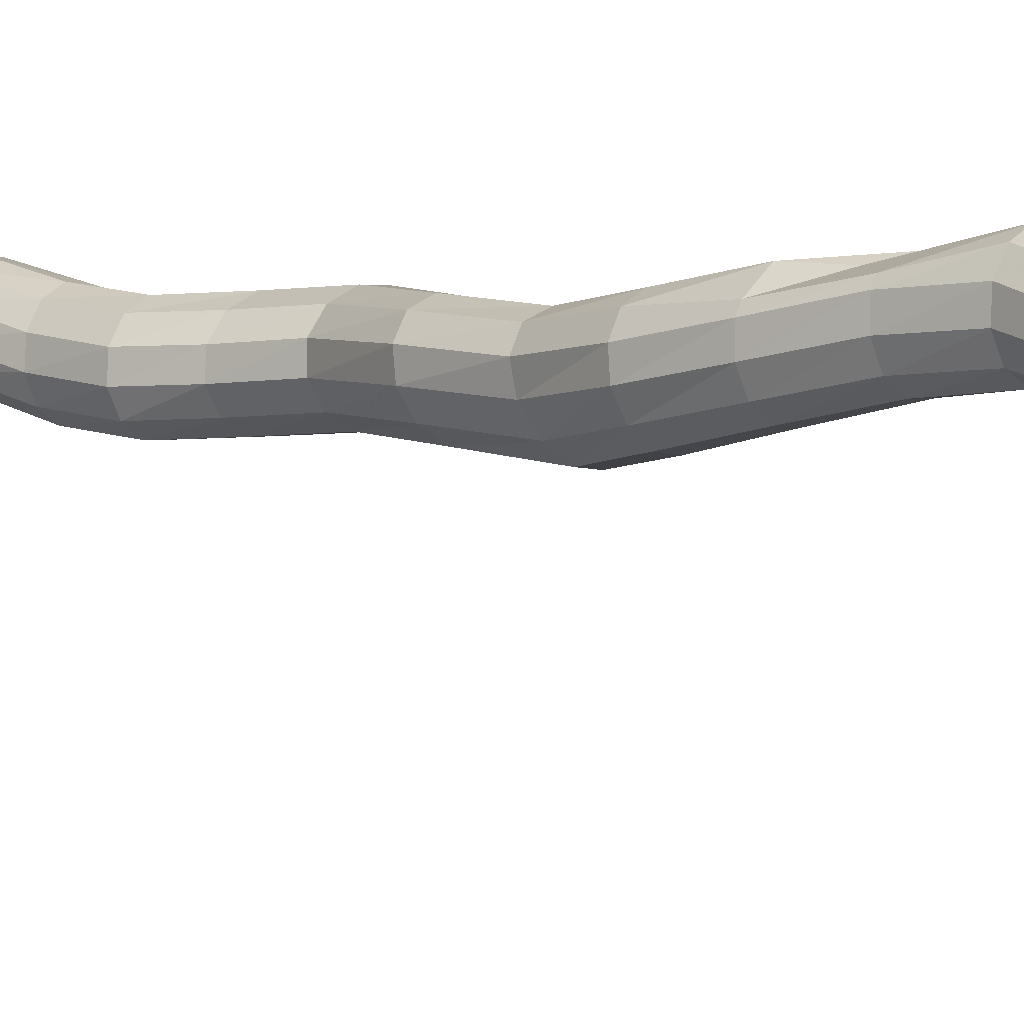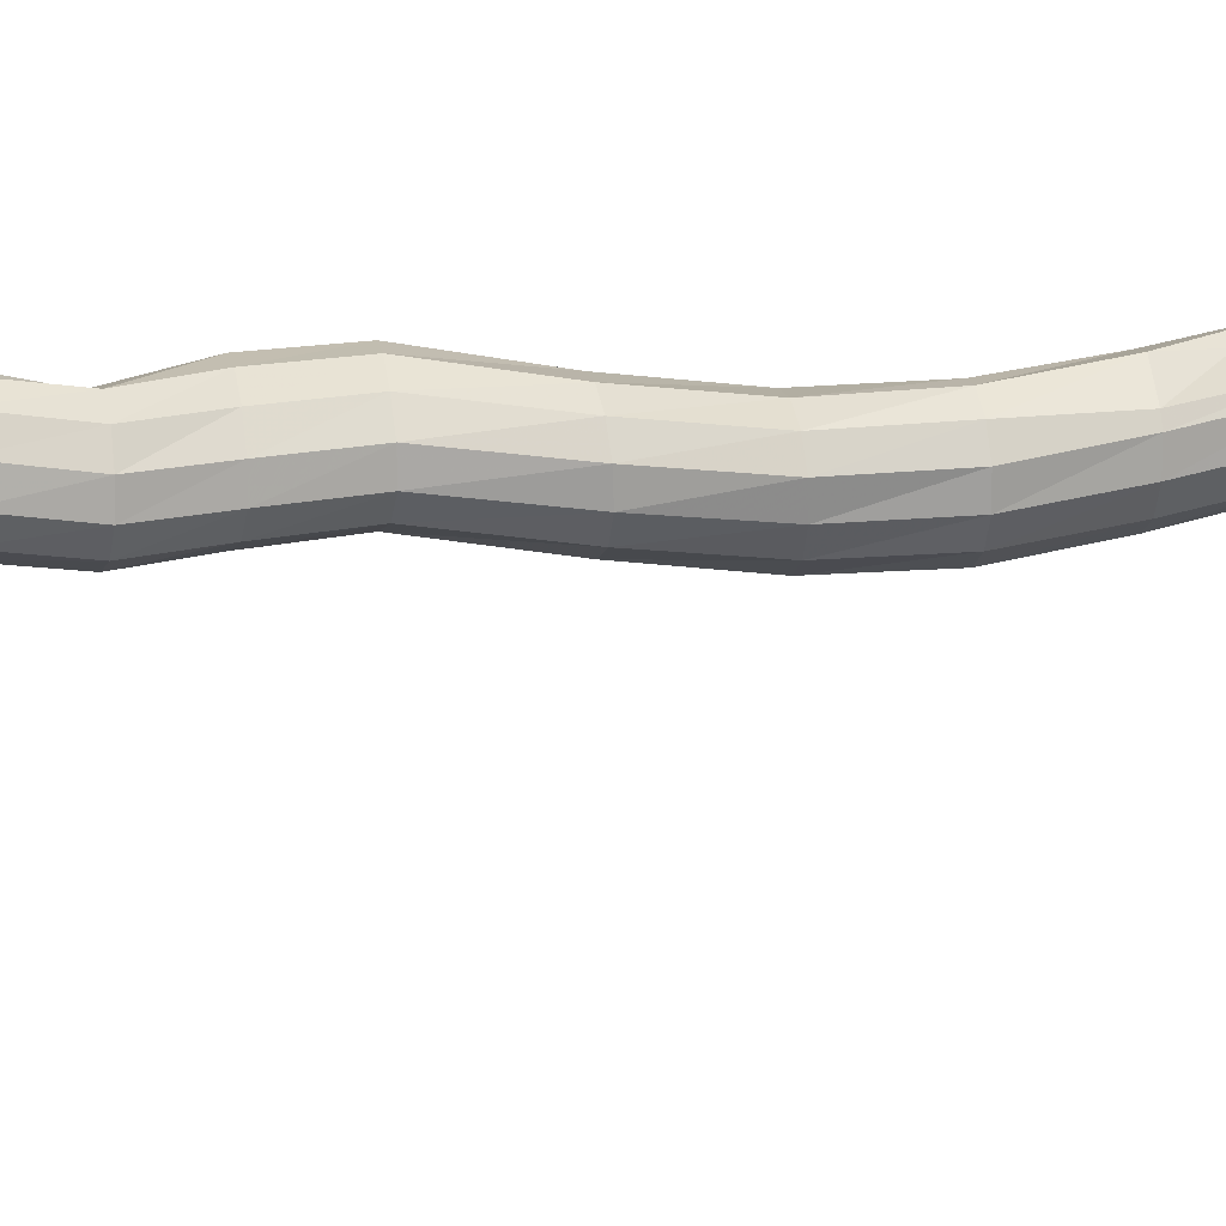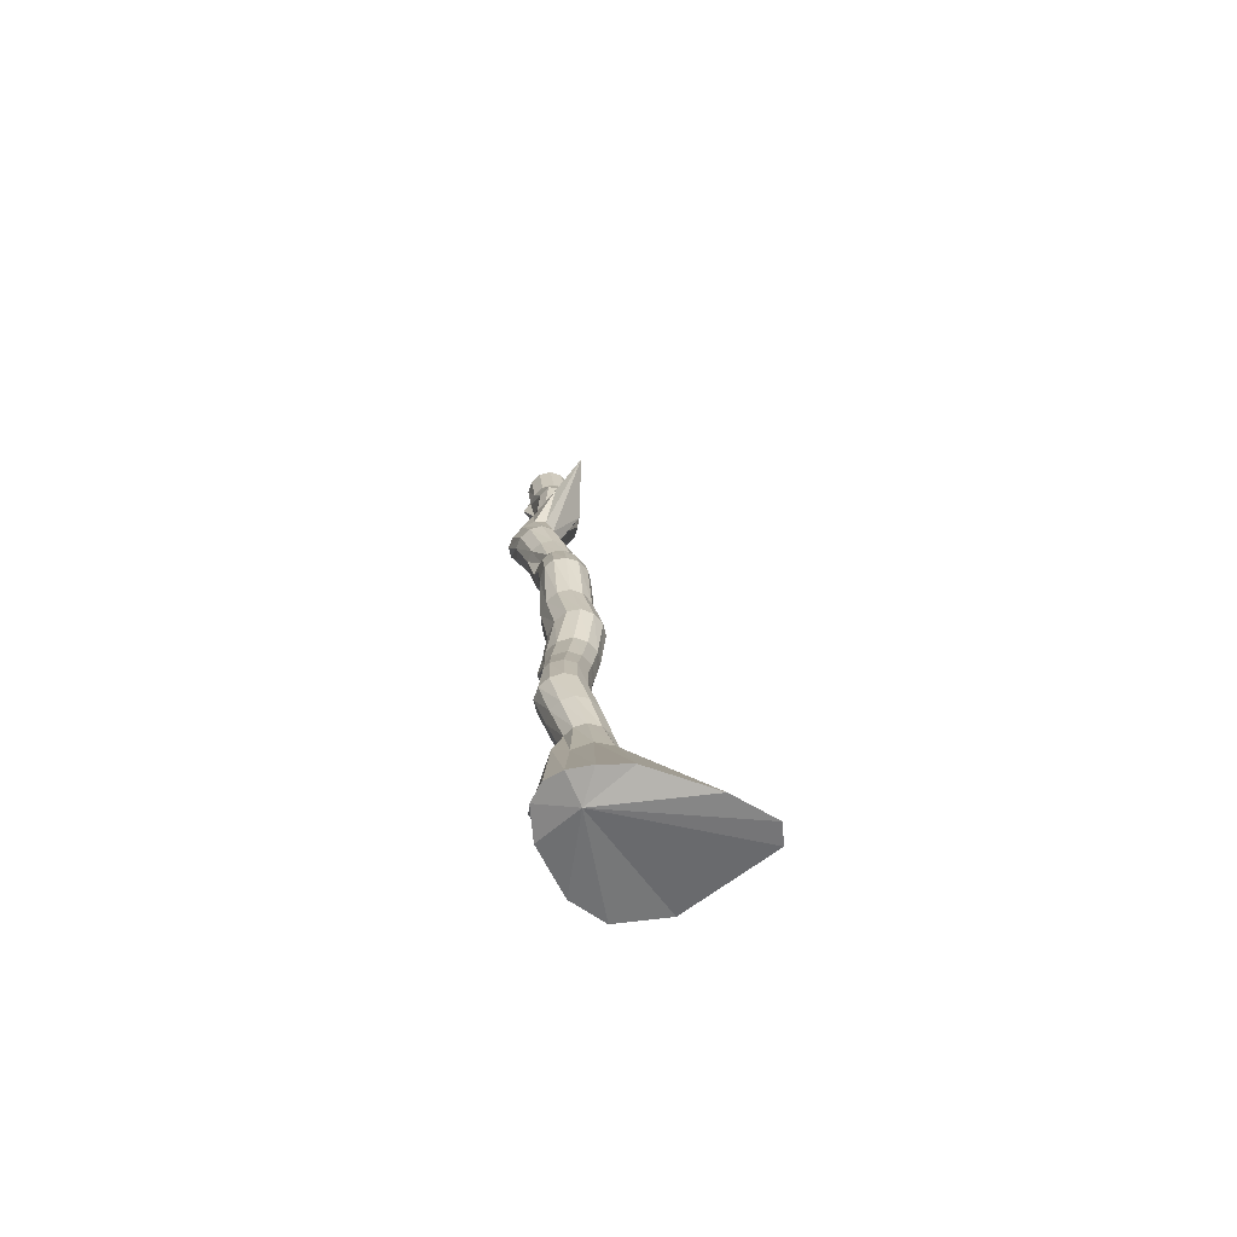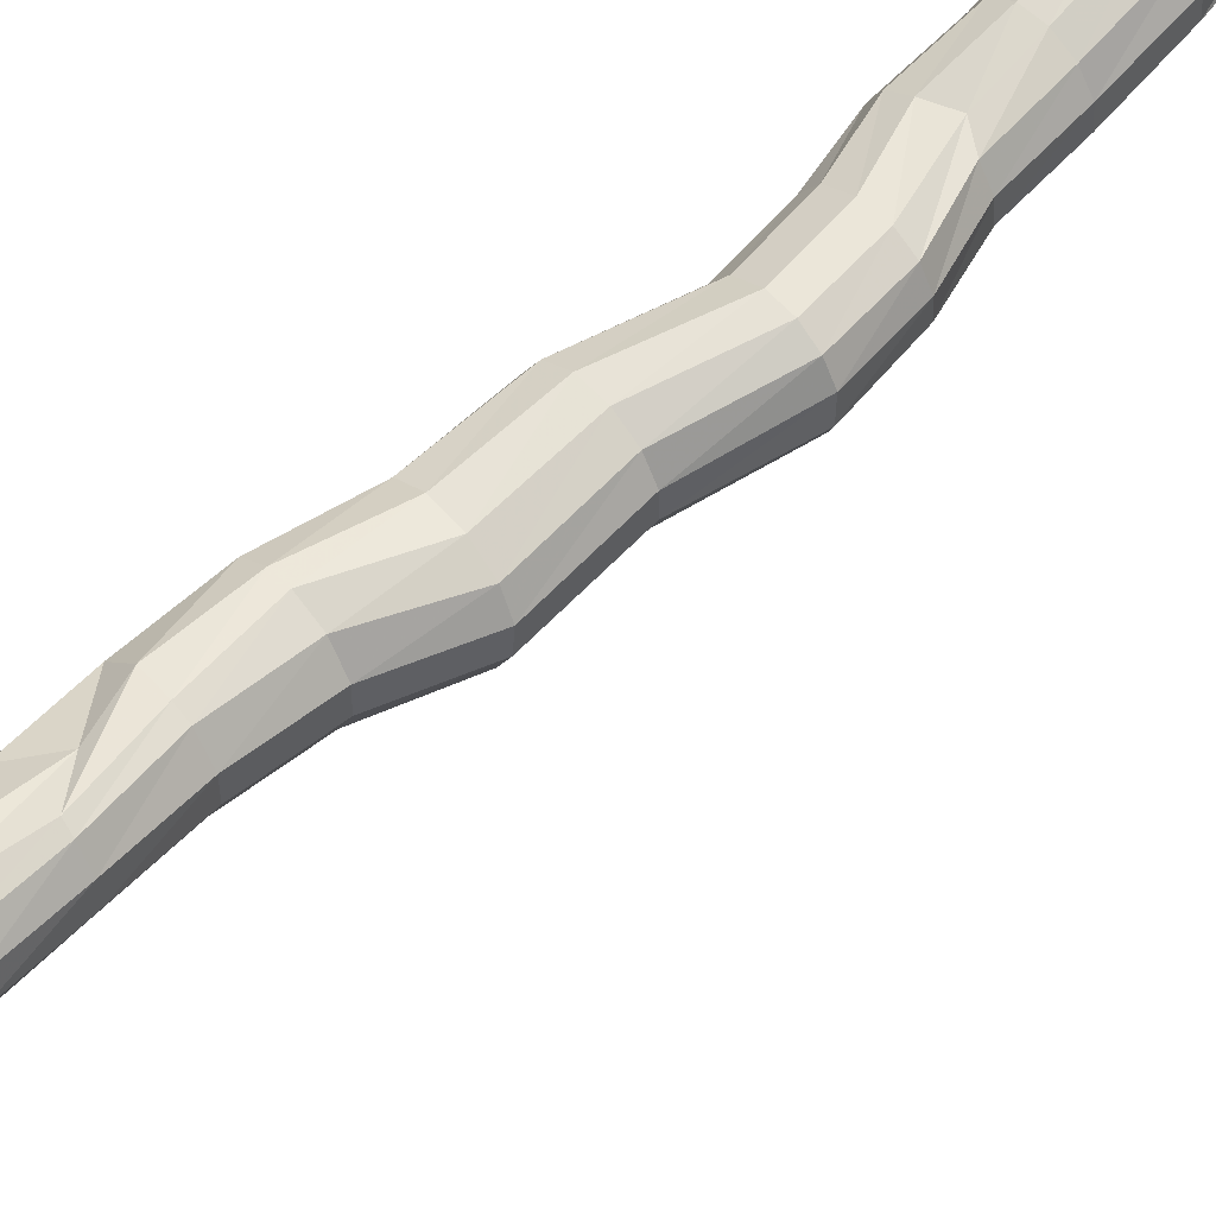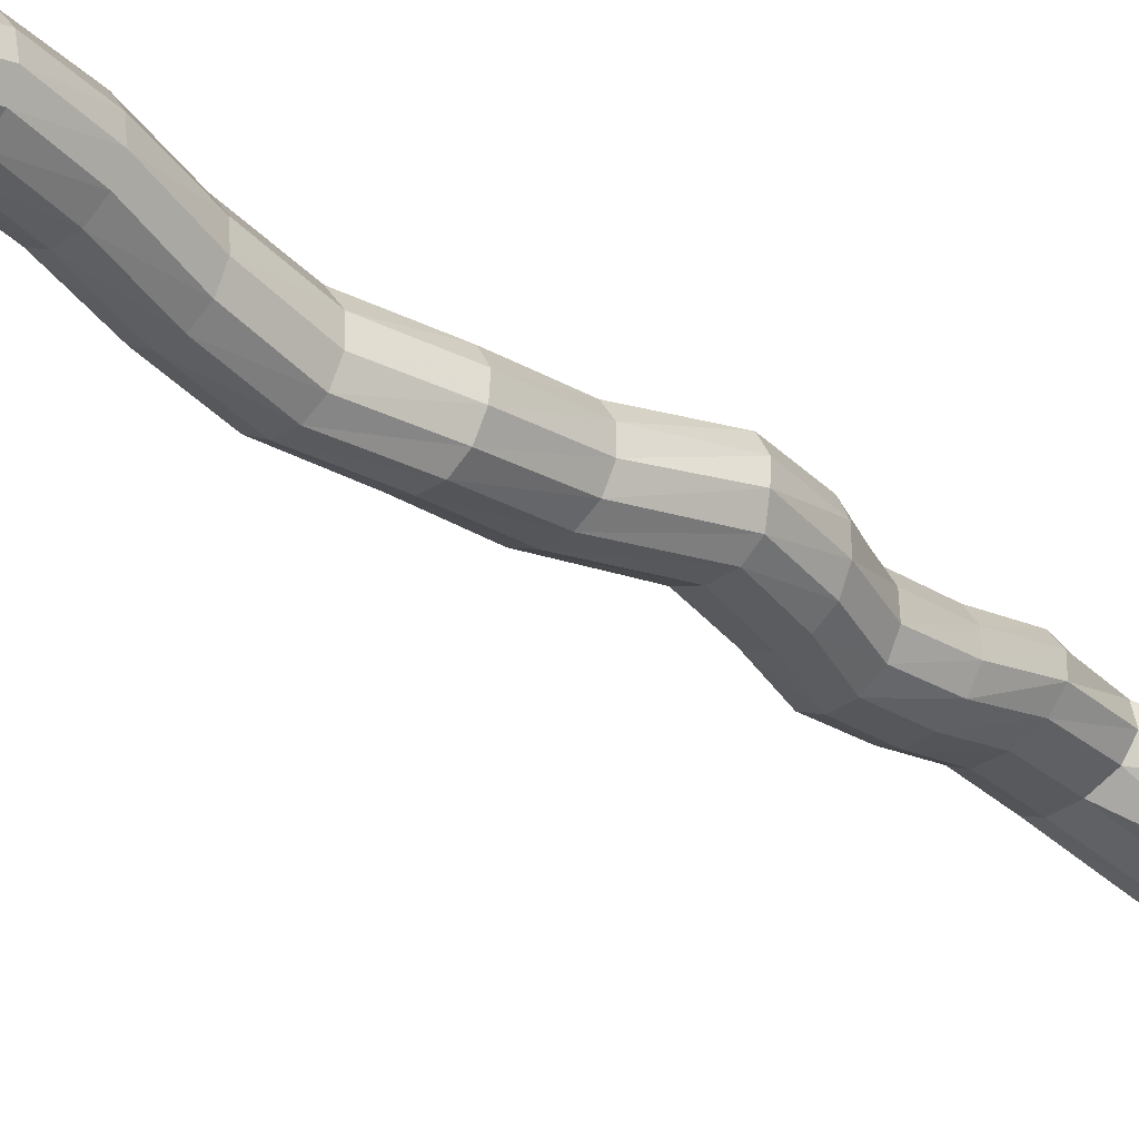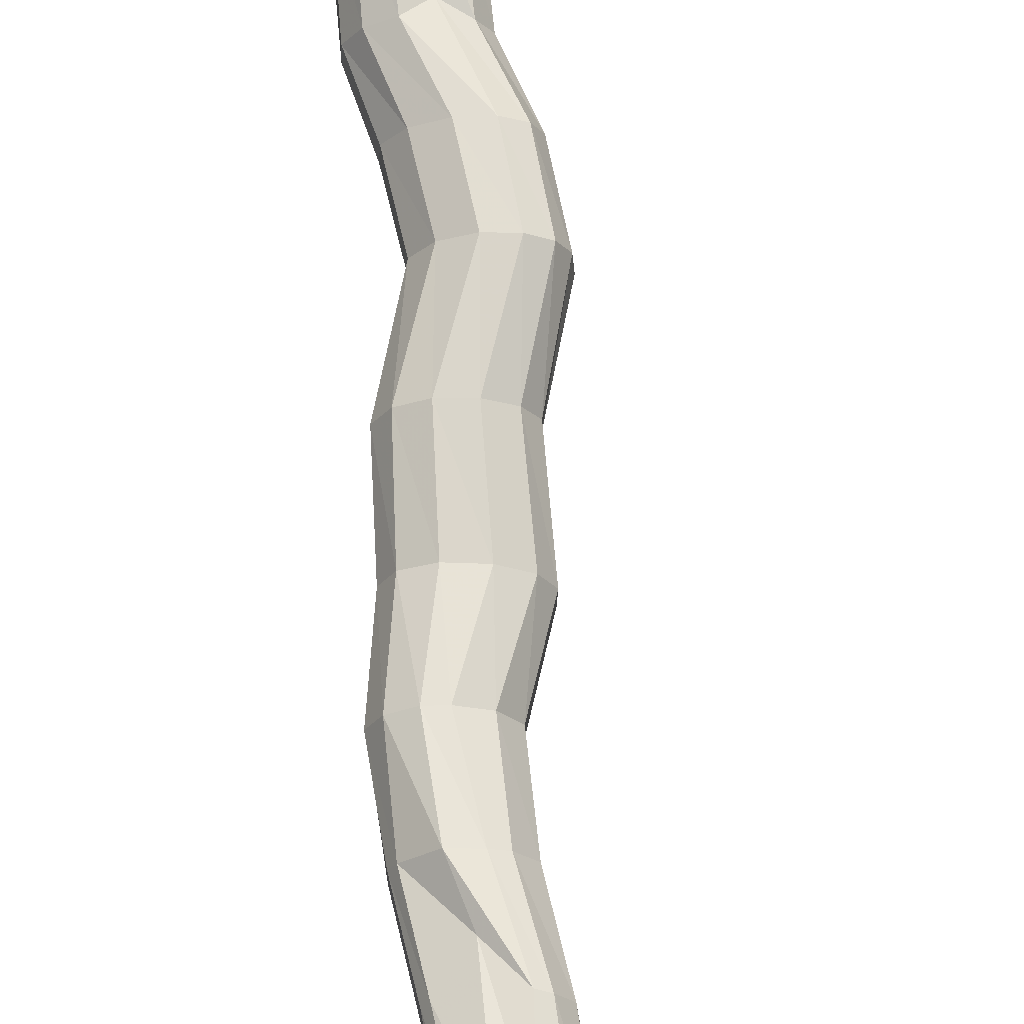
<metadata>
{"format":"obj","ext":"obj","renderer":"f3d","projection":"perspective","resolution":1024,"background":"white","views":[{"elev":-2.3,"azim":-39.8,"up":"+Z"},{"elev":15.1,"azim":-96.9,"up":"+Z"},{"elev":-65.3,"azim":70.6,"up":"+Y"},{"elev":51.8,"azim":52.5,"up":"+Z"},{"elev":-33.0,"azim":49.7,"up":"+Z"},{"elev":67.0,"azim":2.6,"up":"+Z"}]}
</metadata>
<code>
v 317.2 -43.24 151.7
v 215 610.8 153.6
v 317.9 -30.45 172.4
v 306.4 25.13 165.8
v 287.7 80.08 154.2
v 286.8 106.3 162.6
v 285.8 131.8 169.6
v 283.6 162.4 166.7
v 273 192.2 163.6
v 264.4 223.3 161.2
v 271.3 255.4 158.8
v 267.1 289.9 163.8
v 274.3 325.4 168.6
v 267.7 352 168.6
v 253.1 381 165.5
v 250.3 402 172.2
v 245.9 430 179.7
v 233.8 455.3 182.7
v 231 488.6 174.9
v 228.5 522.7 165.7
v 232.9 551.4 165.5
v 220.8 581.4 166.9
v 218.8 610.8 169.7
v 329.7 -35.48 165.1
v 304.8 33.82 155.3
v 295.1 79.33 151.2
v 294.4 106.3 159.1
v 293.1 132.7 165.6
v 287.6 162.2 164.6
v 278.1 192.8 161.3
v 273.3 224.1 157.1
v 280.3 255.6 153.8
v 275.3 290.4 159.4
v 280.9 325.8 164.5
v 274.5 352.8 164.6
v 261.9 376.6 164
v 257.5 402.9 167.9
v 253.4 431.1 175.3
v 242.5 457.1 178.5
v 239.8 490.3 171
v 236 523.7 162.1
v 241.2 552.3 161.7
v 228 582.4 163
v 226.2 611.8 165.7
v 339.2 -39.04 152.8
v 309.3 41.62 144
v 299.3 80.1 144.7
v 299.3 107.3 152.4
v 297.8 133.8 158.8
v 292 163 157.5
v 283.7 193.6 153
v 279.1 224.7 148.4
v 284.6 255.6 146.3
v 279.7 290.8 152.1
v 284.4 326.6 157.3
v 277.6 353.8 157.3
v 265.9 377.2 157.1
v 261.8 403.7 160.8
v 258.1 431.9 168.4
v 249 459 171.5
v 262 495.8 161.5
v 240.5 524.4 155.1
v 242.1 553.3 153.9
v 232.5 583.2 155.7
v 230.6 612.5 158.4
v 345.8 -38.64 134.3
v 309.2 45.15 132.4
v 299.2 81.91 136.3
v 299.9 108.8 144.2
v 298.5 134.7 150.8
v 292.4 163.4 149.3
v 283.7 193.9 144.2
v 279 224.8 139.4
v 284.3 255.2 137.8
v 279.6 291.1 143.8
v 285.1 325.7 149
v 276.7 354.8 148.8
v 265.7 377.9 148.7
v 261.8 404 152.6
v 258.1 431.9 160.6
v 250.4 459.8 163.8
v 283.7 513.3 150.2
v 240.7 524.7 146.6
v 240.5 553.8 145.1
v 232.6 583.5 147.1
v 230.8 612.8 149.9
v 348.5 -44.5 90.21
v 302.6 47.25 125.2
v 294.9 83.25 128.1
v 295.9 109.6 136.4
v 294.7 135 143.4
v 288.4 163.2 141.9
v 279.6 193.7 136.6
v 274.9 224.4 131.8
v 280 255 130.4
v 275.4 290.8 136.4
v 280.6 328.1 141.5
v 272.3 355 141.4
v 261.4 377.9 141.2
v 257.3 403.6 145.3
v 252.9 430.8 153.7
v 245.7 459.1 156.9
v 250.8 488.3 139.6
v 236.6 524.5 139
v 236.6 553.6 137.5
v 228.6 583.3 139.6
v 226.8 612.6 142.3
v 342.1 -43.91 59.89
v 290.9 47.17 121.4
v 287.5 82.93 122.8
v 288.4 109.4 131.2
v 287.5 134.8 138.5
v 281.1 162.5 137.2
v 272.5 192.9 132.2
v 268 223.6 127.7
v 273.4 254.3 126
v 268.3 289.9 132
v 273.9 327.7 137.1
v 265 354.3 136.8
v 254 377 136.6
v 249.4 402.3 140.7
v 243.5 428.7 149.4
v 236.3 457.1 152.4
v 237 492.7 143
v 229.5 523.7 134.3
v 228.9 552.9 133
v 221.7 582.5 135.2
v 219.6 611.8 137.8
v 328.3 -41.64 53.63
v 277.6 40.43 120.1
v 279 81.18 122.1
v 279.5 108.4 130.3
v 278.9 134.1 137.5
v 272.6 161.6 136.7
v 264.3 191.9 132.3
v 259.7 222.7 128.3
v 265 253.6 126.4
v 259.4 288.7 131.9
v 265 326.4 136.7
v 256.1 352.8 136.3
v 245.3 375.7 136.1
v 240.6 401 140.2
v 233.7 426.9 148.9
v 226.4 455.3 151.6
v 228.2 491.5 142
v 221.1 522.5 133.9
v 217.1 552.1 132.4
v 213.6 581.4 135.2
v 211.3 610.7 137.6
v 267.2 -29.96 85.76
v 267.6 29.7 119.3
v 271.8 79.41 126.1
v 271.9 107.6 133.9
v 271.6 133.5 141.3
v 265.3 160.8 140.8
v 257.2 191 136.8
v 252.1 221.9 133.2
v 256 253.2 131.5
v 250.7 287.8 136.3
v 255.8 324.9 140.4
v 247.7 351.4 140.1
v 237.8 374.4 140
v 233.5 400.1 144.1
v 227 426.3 152.7
v 219.3 454.6 155
v 220.4 490.4 145.5
v 213.7 521.5 137.6
v 208.6 551 136.3
v 206.4 580.3 139.2
v 203.9 609.7 141.7
v 253 -31.6 116.2
v 259.3 21.17 121.7
v 267.8 79.15 133.5
v 267.6 107.5 141.1
v 267.4 133 148.8
v 261.3 160.3 148.5
v 253.1 190.5 144.5
v 247.3 221.5 141
v 249.3 253.1 139.7
v 245.1 287.5 144
v 250.2 324.2 147.6
v 242.7 350.6 147.2
v 233.5 373.7 147.3
v 230 399.7 151.6
v 224.3 426.5 160.1
v 215.9 454.4 162.3
v 215.6 489.5 152.6
v 209.2 520.8 144.6
v 204.1 550.3 143.4
v 202 579.6 146.4
v 199.4 608.9 148.9
v 260.4 -32.91 140.3
v 255.6 15.09 134.1
v 268 80.51 141.7
v 267.4 107.8 149.7
v 267.3 132.2 157.8
v 261.4 160.2 157.4
v 253 190.4 153.3
v 246.7 221.6 149.7
v 247.5 253.5 148.5
v 244.4 287.8 152.7
v 250.3 324.3 156.1
v 243.1 350.5 155.8
v 233.7 373.5 156
v 230.6 399.9 160.5
v 225.7 427.2 169
v 216.1 454.4 171.1
v 214.6 488.9 161.4
v 208.9 520.7 152.9
v 203.8 550.1 151.6
v 201.9 579.1 155.4
v 199.2 608.7 157.4
v 283.8 -31.06 165.2
v 260.4 13.85 152.1
v 272.2 81.86 148.5
v 271.2 107.6 157.3
v 271 131.5 165.5
v 263.3 160.8 160.8
v 255.1 190.6 157.1
v 250.6 222.1 157.2
v 251.6 254.2 155.8
v 248.9 288.5 160.1
v 256.1 324.9 163.8
v 248.9 350.9 163.6
v 238.3 373.8 163.7
v 235 400.3 168.1
v 230.4 427.9 176.4
v 219.5 454.3 178.7
v 217.4 488.3 169.4
v 213 521.1 160.4
v 207.6 550.5 159
v 207.3 576.8 171.1
v 203.2 609 164.9
v 303.1 -28.75 174
v 277.9 5.67 167.6
v 279.2 81.54 153
v 278.3 107 162
v 277.7 131.3 169.7
v 271.9 173.9 163.6
v 264.2 191.3 165.1
v 258.1 222.8 161.4
v 260.4 254.9 159.6
v 257.2 289.3 164.1
v 265.2 325.2 168.4
v 258.3 351.4 168.3
v 246 374.7 168
v 242.1 401.1 172.3
v 237.6 428.9 180.2
v 225.7 454.4 182.9
v 223 488 174.4
v 220.3 521.8 165.1
v 215.6 551.2 163.6
v 212.9 580.2 167.3
v 210.3 609.7 169.4
o Tree4
f 24 3 1
f 24 25 4 3
f 25 26 5 4
f 26 27 6 5
f 27 28 7 6
f 28 29 8 7
f 29 30 9 8
f 30 31 10 9
f 31 32 11 10
f 32 33 12 11
f 33 34 13 12
f 34 35 14 13
f 35 36 15 14
f 36 37 16 15
f 37 38 17 16
f 38 39 18 17
f 39 40 19 18
f 40 41 20 19
f 41 42 21 20
f 42 43 22 21
f 43 44 23 22
f 44 2 23
f 45 24 1
f 45 46 25 24
f 46 47 26 25
f 47 48 27 26
f 48 49 28 27
f 49 50 29 28
f 50 51 30 29
f 51 52 31 30
f 52 53 32 31
f 53 54 33 32
f 54 55 34 33
f 55 56 35 34
f 56 57 36 35
f 57 58 37 36
f 58 59 38 37
f 59 60 39 38
f 60 61 40 39
f 61 62 41 40
f 62 63 42 41
f 63 64 43 42
f 64 65 44 43
f 65 2 44
f 66 45 1
f 66 67 46 45
f 67 68 47 46
f 68 69 48 47
f 69 70 49 48
f 70 71 50 49
f 71 72 51 50
f 72 73 52 51
f 73 74 53 52
f 74 75 54 53
f 75 76 55 54
f 76 77 56 55
f 77 78 57 56
f 78 79 58 57
f 79 80 59 58
f 80 81 60 59
f 81 82 61 60
f 82 83 62 61
f 83 84 63 62
f 84 85 64 63
f 85 86 65 64
f 86 2 65
f 87 66 1
f 87 88 67 66
f 88 89 68 67
f 89 90 69 68
f 90 91 70 69
f 91 92 71 70
f 92 93 72 71
f 93 94 73 72
f 94 95 74 73
f 95 96 75 74
f 96 97 76 75
f 97 98 77 76
f 98 99 78 77
f 99 100 79 78
f 100 101 80 79
f 101 102 81 80
f 102 103 82 81
f 103 104 83 82
f 104 105 84 83
f 105 106 85 84
f 106 107 86 85
f 107 2 86
f 108 87 1
f 108 109 88 87
f 109 110 89 88
f 110 111 90 89
f 111 112 91 90
f 112 113 92 91
f 113 114 93 92
f 114 115 94 93
f 115 116 95 94
f 116 117 96 95
f 117 118 97 96
f 118 119 98 97
f 119 120 99 98
f 120 121 100 99
f 121 122 101 100
f 122 123 102 101
f 123 124 103 102
f 124 125 104 103
f 125 126 105 104
f 126 127 106 105
f 127 128 107 106
f 128 2 107
f 129 108 1
f 129 130 109 108
f 130 131 110 109
f 131 132 111 110
f 132 133 112 111
f 133 134 113 112
f 134 135 114 113
f 135 136 115 114
f 136 137 116 115
f 137 138 117 116
f 138 139 118 117
f 139 140 119 118
f 140 141 120 119
f 141 142 121 120
f 142 143 122 121
f 143 144 123 122
f 144 145 124 123
f 145 146 125 124
f 146 147 126 125
f 147 148 127 126
f 148 149 128 127
f 149 2 128
f 150 129 1
f 150 151 130 129
f 151 152 131 130
f 152 153 132 131
f 153 154 133 132
f 154 155 134 133
f 155 156 135 134
f 156 157 136 135
f 157 158 137 136
f 158 159 138 137
f 159 160 139 138
f 160 161 140 139
f 161 162 141 140
f 162 163 142 141
f 163 164 143 142
f 164 165 144 143
f 165 166 145 144
f 166 167 146 145
f 167 168 147 146
f 168 169 148 147
f 169 170 149 148
f 170 2 149
f 171 150 1
f 171 172 151 150
f 172 173 152 151
f 173 174 153 152
f 174 175 154 153
f 175 176 155 154
f 176 177 156 155
f 177 178 157 156
f 178 179 158 157
f 179 180 159 158
f 180 181 160 159
f 181 182 161 160
f 182 183 162 161
f 183 184 163 162
f 184 185 164 163
f 185 186 165 164
f 186 187 166 165
f 187 188 167 166
f 188 189 168 167
f 189 190 169 168
f 190 191 170 169
f 191 2 170
f 192 171 1
f 192 193 172 171
f 193 194 173 172
f 194 195 174 173
f 195 196 175 174
f 196 197 176 175
f 197 198 177 176
f 198 199 178 177
f 199 200 179 178
f 200 201 180 179
f 201 202 181 180
f 202 203 182 181
f 203 204 183 182
f 204 205 184 183
f 205 206 185 184
f 206 207 186 185
f 207 208 187 186
f 208 209 188 187
f 209 210 189 188
f 210 211 190 189
f 211 212 191 190
f 212 2 191
f 213 192 1
f 213 214 193 192
f 214 215 194 193
f 215 216 195 194
f 216 217 196 195
f 217 218 197 196
f 218 219 198 197
f 219 220 199 198
f 220 221 200 199
f 221 222 201 200
f 222 223 202 201
f 223 224 203 202
f 224 225 204 203
f 225 226 205 204
f 226 227 206 205
f 227 228 207 206
f 228 229 208 207
f 229 230 209 208
f 230 231 210 209
f 231 232 211 210
f 232 233 212 211
f 233 2 212
f 234 213 1
f 234 235 214 213
f 235 236 215 214
f 236 237 216 215
f 237 238 217 216
f 238 239 218 217
f 239 240 219 218
f 240 241 220 219
f 241 242 221 220
f 242 243 222 221
f 243 244 223 222
f 244 245 224 223
f 245 246 225 224
f 246 247 226 225
f 247 248 227 226
f 248 249 228 227
f 249 250 229 228
f 250 251 230 229
f 251 252 231 230
f 252 253 232 231
f 253 254 233 232
f 254 2 233
f 3 234 1
f 3 4 235 234
f 4 5 236 235
f 5 6 237 236
f 6 7 238 237
f 7 8 239 238
f 8 9 240 239
f 9 10 241 240
f 10 11 242 241
f 11 12 243 242
f 12 13 244 243
f 13 14 245 244
f 14 15 246 245
f 15 16 247 246
f 16 17 248 247
f 17 18 249 248
f 18 19 250 249
f 19 20 251 250
f 20 21 252 251
f 21 22 253 252
f 22 23 254 253
f 23 2 254

</code>
